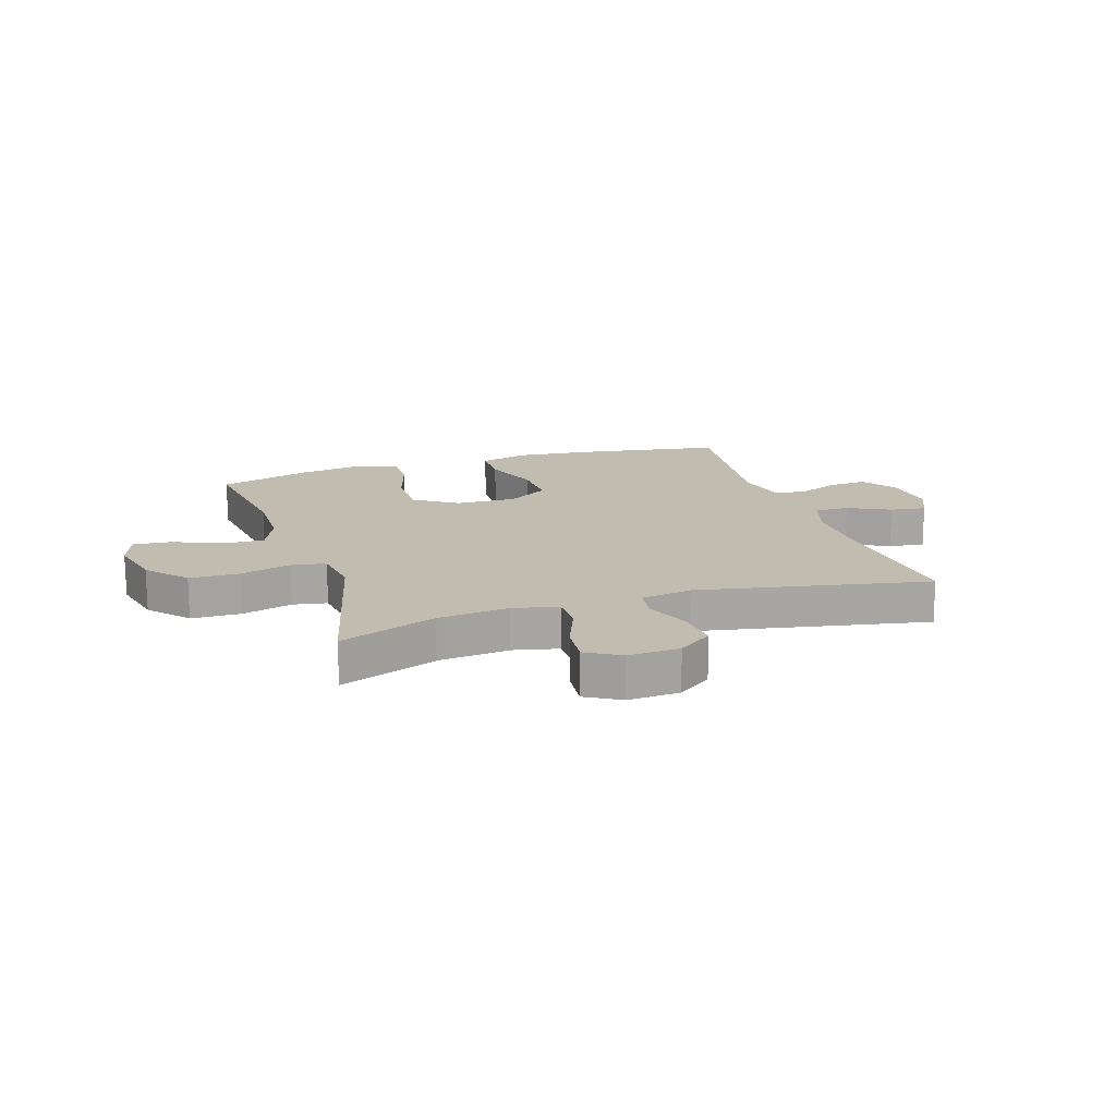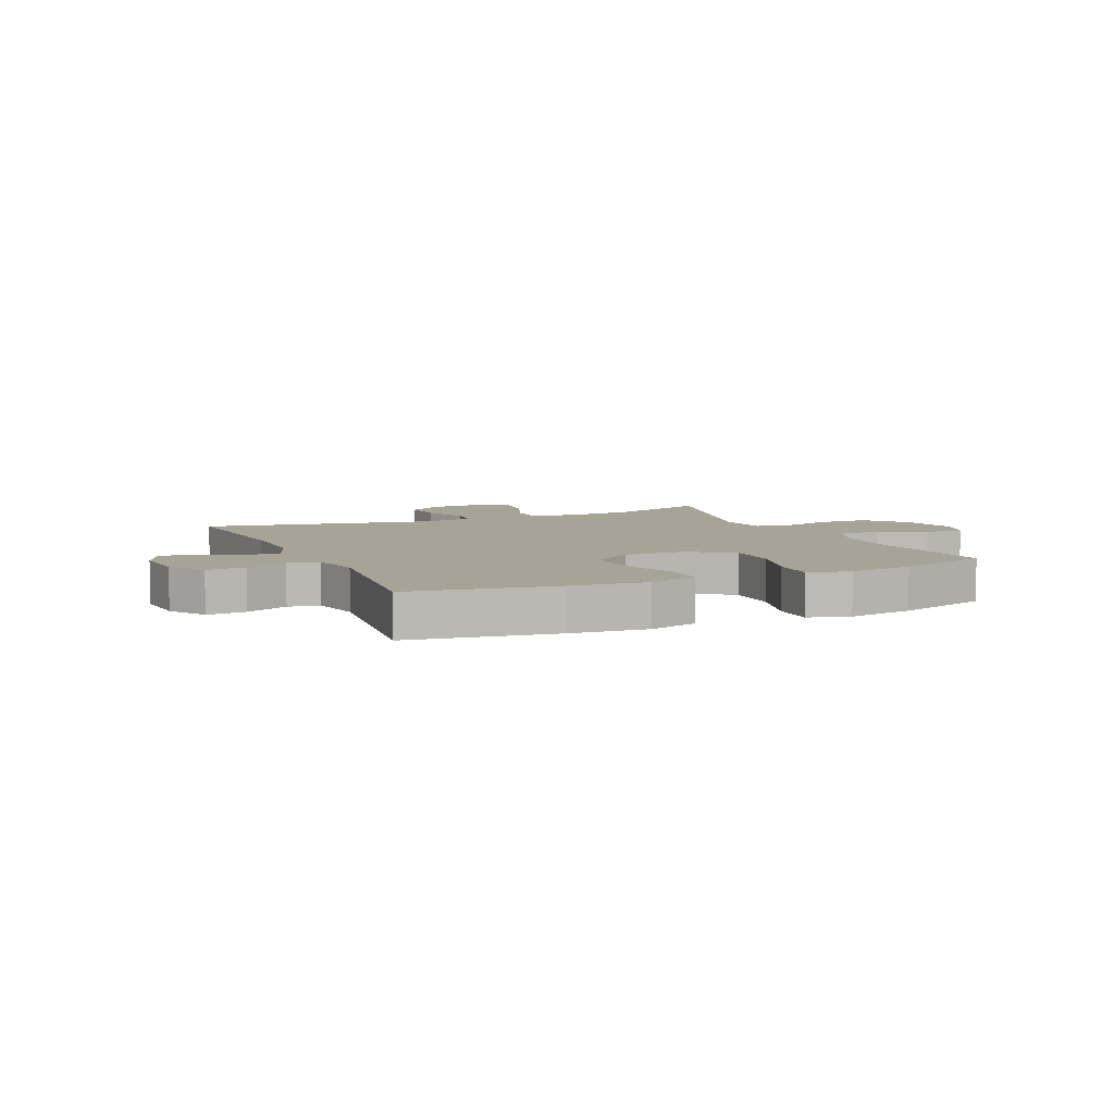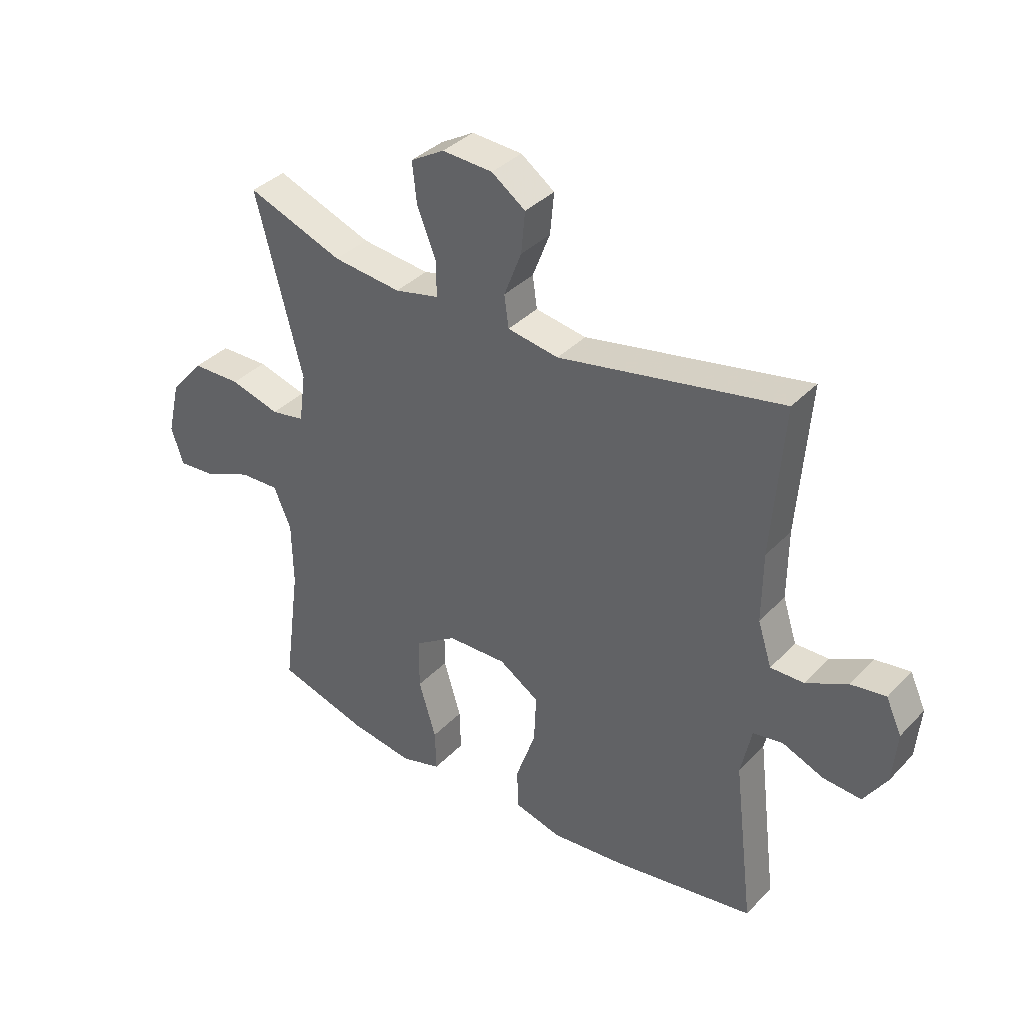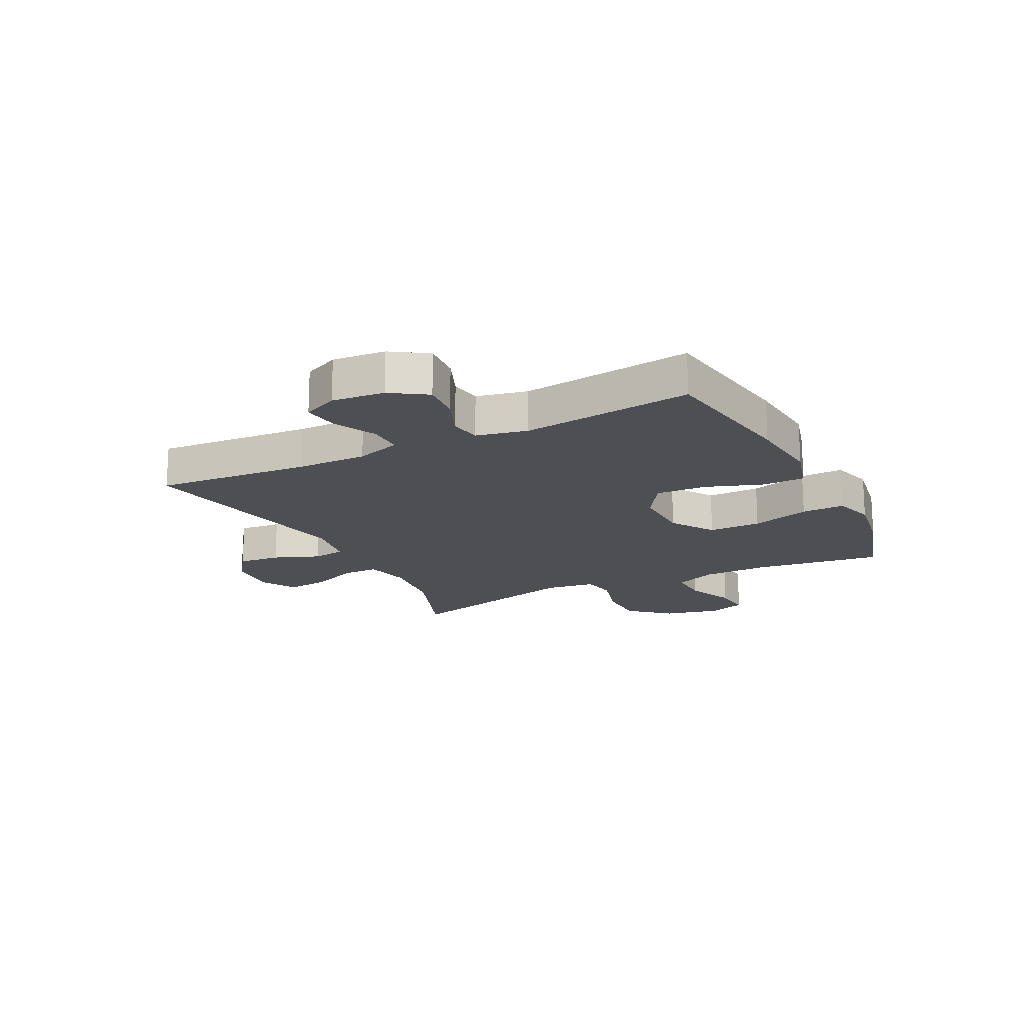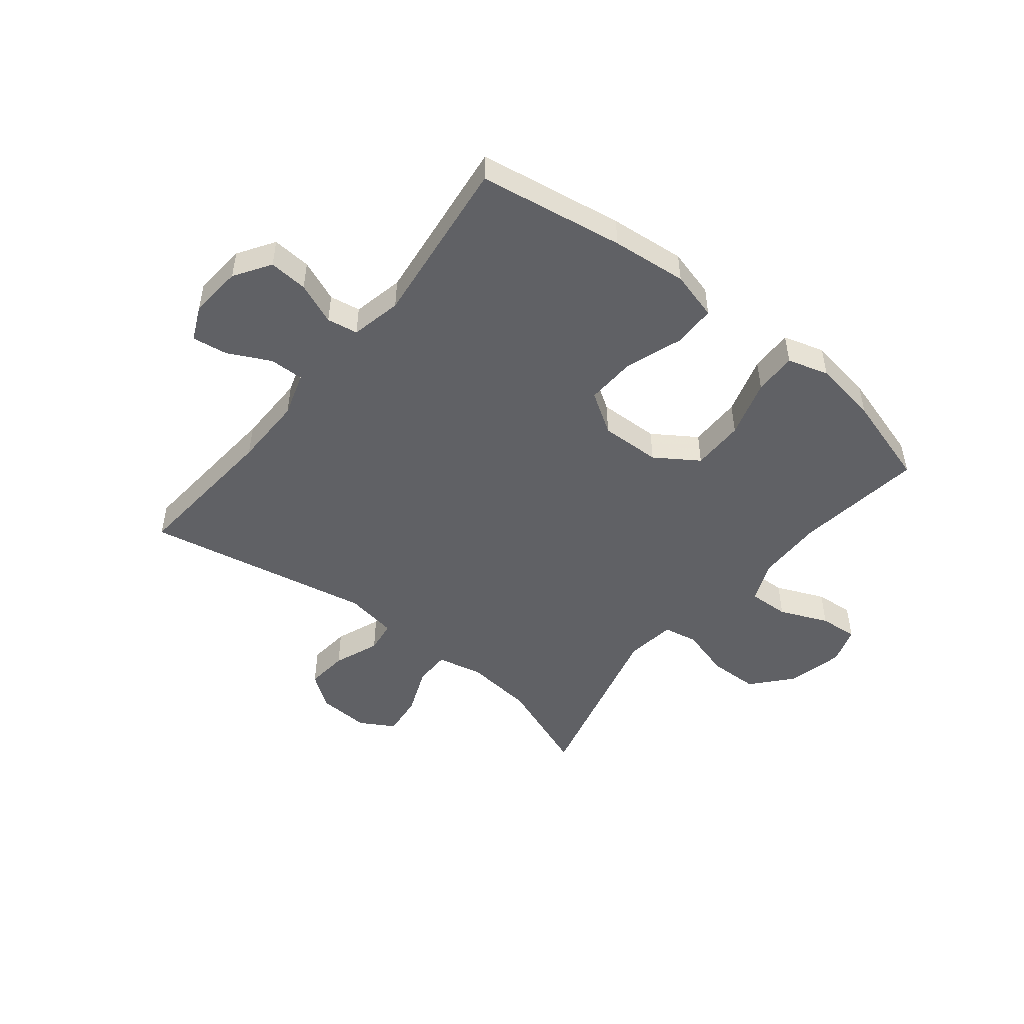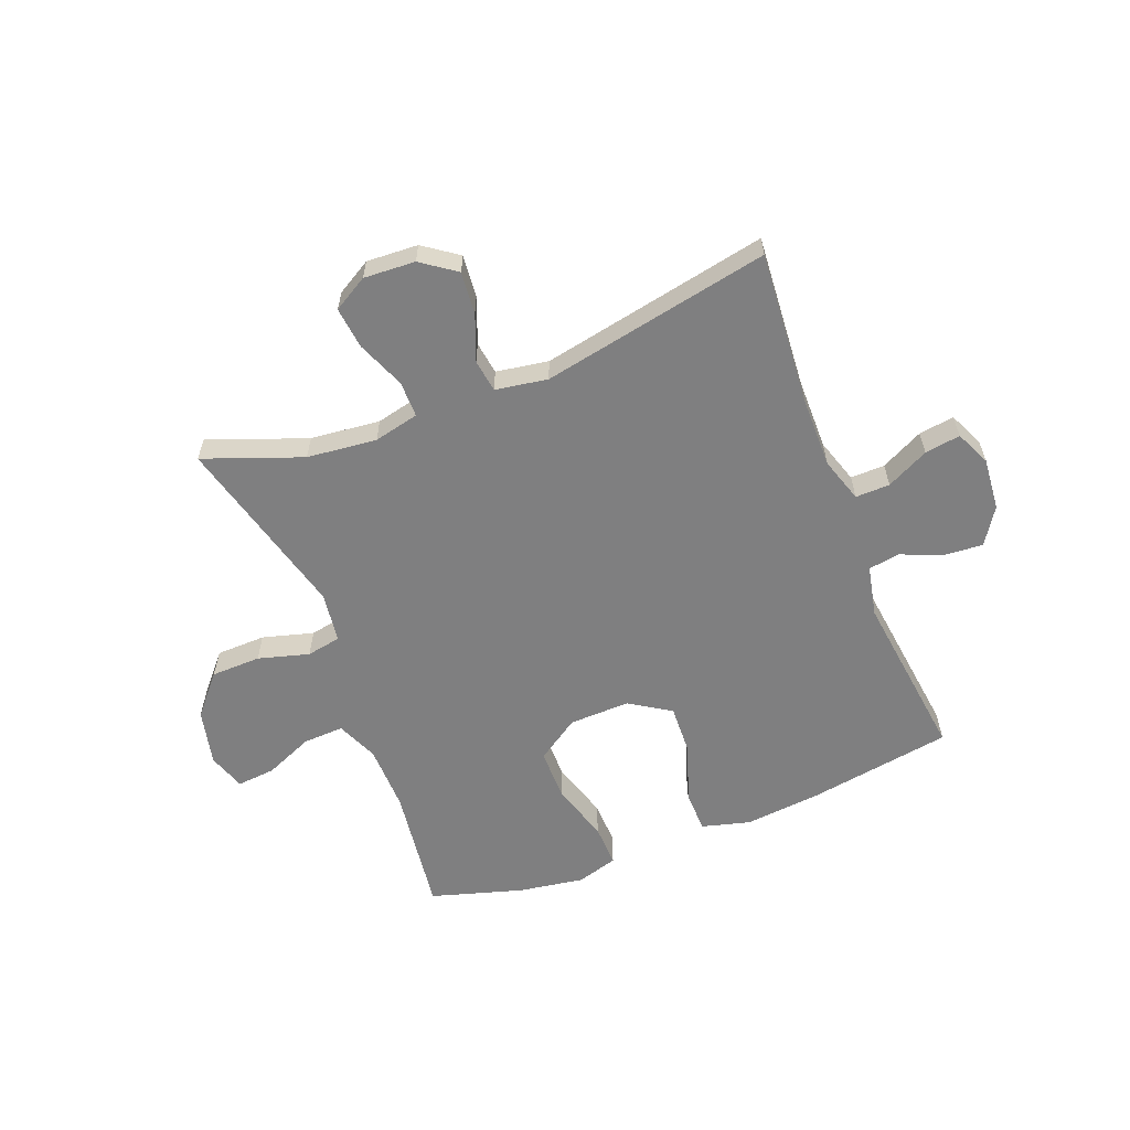
<metadata>
{"format":"obj","ext":"obj","renderer":"f3d","projection":"perspective","resolution":1024,"background":"white","views":[{"elev":16.3,"azim":-18.0,"up":"+Y"},{"elev":6.7,"azim":155.8,"up":"+Y"},{"elev":36.8,"azim":37.5,"up":"+Z"},{"elev":-17.9,"azim":116.6,"up":"+Y"},{"elev":-49.0,"azim":141.3,"up":"+Y"},{"elev":-59.7,"azim":21.4,"up":"+Y"}]}
</metadata>
<code>
v -0.5 0.07 0.5
v -0.329 0.07 0.436
v -0.207 0.07 0.423
v -0.128 0.07 0.441
v -0.128 0.07 0.504
v -0.162 0.07 0.588
v -0.17 0.07 0.661
v -0.11 0.07 0.696
v -0.02 0.07 0.691
v 0.04 0.07 0.648
v 0.033 0.07 0.574
v 0.002 0.07 0.494
v 0.01 0.07 0.437
v 0.101 0.07 0.422
v 0.5 0.07 0.5
v 0.479 0.07 0.231
v 0.478 0.07 0.107
v 0.503 0.07 0.029
v 0.563 0.07 0.03
v 0.637 0.07 0.067
v 0.699 0.07 0.076
v 0.727 0.07 0.015
v 0.719 0.07 -0.077
v 0.678 0.07 -0.14
v 0.61 0.07 -0.135
v 0.537 0.07 -0.105
v 0.483 0.07 -0.114
v 0.464 0.07 -0.203
v 0.5 0.07 -0.5
v 0.246 0.07 -0.541
v 0.114 0.07 -0.554
v 0.029 0.07 -0.531
v 0.028 0.07 -0.457
v 0.063 0.07 -0.357
v 0.067 0.07 -0.269
v -0.005 0.07 -0.223
v -0.111 0.07 -0.226
v -0.186 0.07 -0.276
v -0.186 0.07 -0.368
v -0.155 0.07 -0.47
v -0.153 0.07 -0.545
v -0.225 0.07 -0.566
v -0.339 0.07 -0.548
v -0.5 0.07 -0.5
v -0.47 0.07 -0.275
v -0.472 0.07 -0.159
v -0.503 0.07 -0.086
v -0.574 0.07 -0.089
v -0.659 0.07 -0.125
v -0.726 0.07 -0.131
v -0.748 0.07 -0.065
v -0.725 0.07 0.033
v -0.665 0.07 0.102
v -0.578 0.07 0.104
v -0.489 0.07 0.079
v -0.429 0.07 0.09
v -0.417 0.07 0.178
v -0.5 0 0.5
v -0.329 0 0.436
v -0.207 0 0.423
v -0.128 0 0.441
v -0.128 0 0.504
v -0.162 0 0.588
v -0.17 0 0.661
v -0.11 0 0.696
v -0.02 0 0.691
v 0.04 0 0.648
v 0.033 0 0.574
v 0.002 0 0.494
v 0.01 0 0.437
v 0.101 0 0.422
v 0.5 0 0.5
v 0.479 0 0.231
v 0.478 0 0.107
v 0.503 0 0.029
v 0.563 0 0.03
v 0.637 0 0.067
v 0.699 0 0.076
v 0.727 0 0.015
v 0.719 0 -0.077
v 0.678 0 -0.14
v 0.61 0 -0.135
v 0.537 0 -0.105
v 0.483 0 -0.114
v 0.464 0 -0.203
v 0.5 0 -0.5
v 0.246 0 -0.541
v 0.114 0 -0.554
v 0.029 0 -0.531
v 0.028 0 -0.457
v 0.063 0 -0.357
v 0.067 0 -0.269
v -0.005 0 -0.223
v -0.111 0 -0.226
v -0.186 0 -0.276
v -0.186 0 -0.368
v -0.155 0 -0.47
v -0.153 0 -0.545
v -0.225 0 -0.566
v -0.339 0 -0.548
v -0.5 0 -0.5
v -0.47 0 -0.275
v -0.472 0 -0.159
v -0.503 0 -0.086
v -0.574 0 -0.089
v -0.659 0 -0.125
v -0.726 0 -0.131
v -0.748 0 -0.065
v -0.725 0 0.033
v -0.665 0 0.102
v -0.578 0 0.104
v -0.489 0 0.079
v -0.429 0 0.09
v -0.417 0 0.178
f 53 54 55
f 52 53 55
f 51 52 55
f 50 51 55
f 49 50 55
f 48 49 55
f 47 48 55 56
f 46 47 56
f 45 46 56
f 43 44 45
f 42 43 45
f 41 42 45
f 40 41 45
f 39 40 45
f 45 56 57
f 39 45 57
f 38 39 57
f 32 33 34
f 31 32 34
f 30 31 34
f 29 30 34
f 28 29 34
f 27 28 34 35
f 24 25 26
f 23 24 26
f 22 23 26
f 21 22 26
f 20 21 26
f 19 20 26
f 18 19 26 27
f 27 35 36
f 18 27 36
f 17 18 36
f 14 15 16
f 17 36 37
f 16 17 37
f 14 16 37
f 13 14 37
f 10 11 12
f 9 10 12
f 8 9 12
f 7 8 12
f 6 7 12
f 5 6 12
f 57 1 2
f 38 57 2
f 37 38 2
f 12 13 37
f 5 12 37
f 4 5 37
f 3 4 37
f 2 3 37
f 112 111 110
f 112 110 109
f 112 109 108
f 112 108 107
f 112 107 106
f 112 106 105
f 113 112 105 104
f 113 104 103
f 113 103 102
f 102 101 100
f 102 100 99
f 102 99 98
f 102 98 97
f 102 97 96
f 114 113 102
f 114 102 96
f 114 96 95
f 91 90 89
f 91 89 88
f 91 88 87
f 91 87 86
f 91 86 85
f 92 91 85 84
f 83 82 81
f 83 81 80
f 83 80 79
f 83 79 78
f 83 78 77
f 83 77 76
f 84 83 76 75
f 93 92 84
f 93 84 75
f 93 75 74
f 73 72 71
f 94 93 74
f 94 74 73
f 94 73 71
f 94 71 70
f 69 68 67
f 69 67 66
f 69 66 65
f 69 65 64
f 69 64 63
f 69 63 62
f 59 58 114
f 59 114 95
f 59 95 94
f 94 70 69
f 94 69 62
f 94 62 61
f 94 61 60
f 94 60 59
f 1 58 59 2
f 2 59 60 3
f 3 60 61 4
f 4 61 62 5
f 5 62 63 6
f 6 63 64 7
f 7 64 65 8
f 8 65 66 9
f 9 66 67 10
f 10 67 68 11
f 11 68 69 12
f 12 69 70 13
f 13 70 71 14
f 14 71 72 15
f 15 72 73 16
f 16 73 74 17
f 17 74 75 18
f 18 75 76 19
f 19 76 77 20
f 20 77 78 21
f 21 78 79 22
f 22 79 80 23
f 23 80 81 24
f 24 81 82 25
f 25 82 83 26
f 26 83 84 27
f 27 84 85 28
f 28 85 86 29
f 29 86 87 30
f 30 87 88 31
f 31 88 89 32
f 32 89 90 33
f 33 90 91 34
f 34 91 92 35
f 35 92 93 36
f 36 93 94 37
f 37 94 95 38
f 38 95 96 39
f 39 96 97 40
f 40 97 98 41
f 41 98 99 42
f 42 99 100 43
f 43 100 101 44
f 44 101 102 45
f 45 102 103 46
f 46 103 104 47
f 47 104 105 48
f 48 105 106 49
f 49 106 107 50
f 50 107 108 51
f 51 108 109 52
f 52 109 110 53
f 53 110 111 54
f 54 111 112 55
f 55 112 113 56
f 56 113 114 57
f 57 114 58 1

</code>
